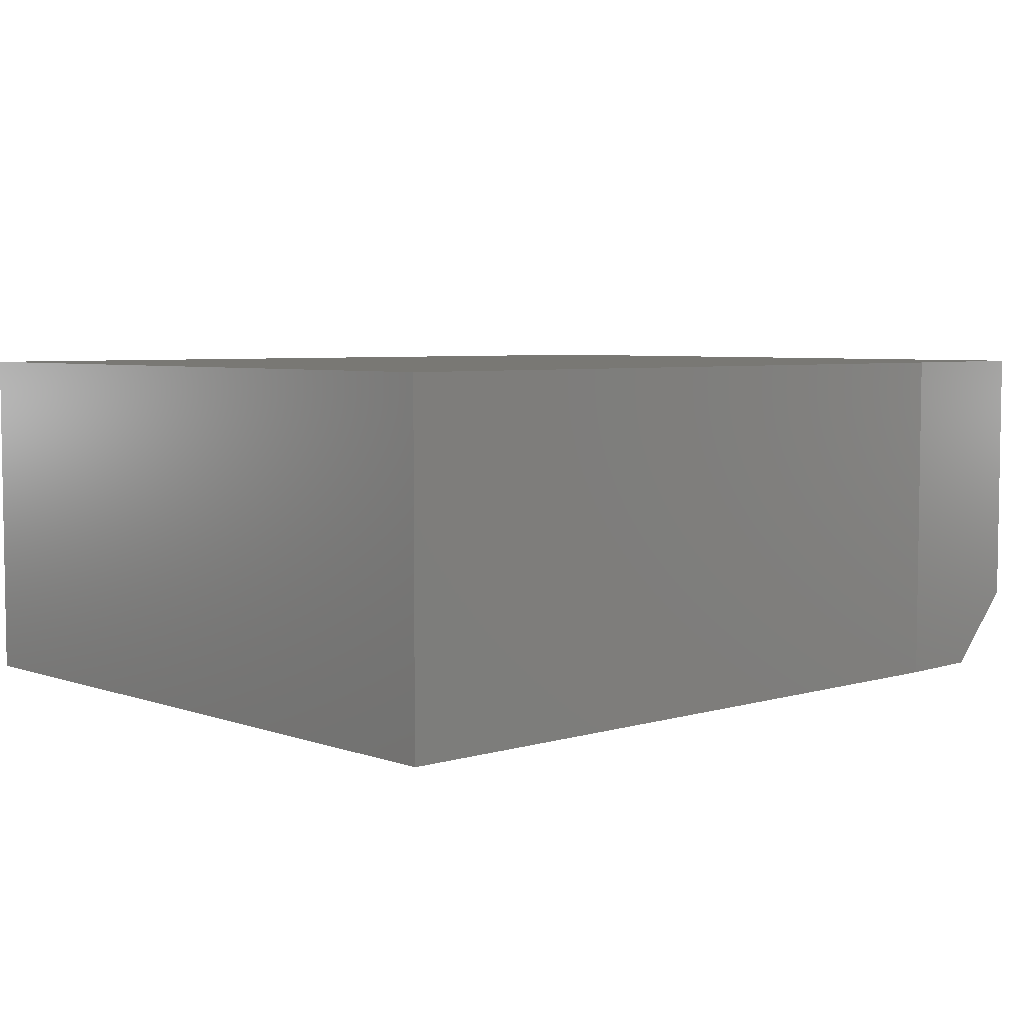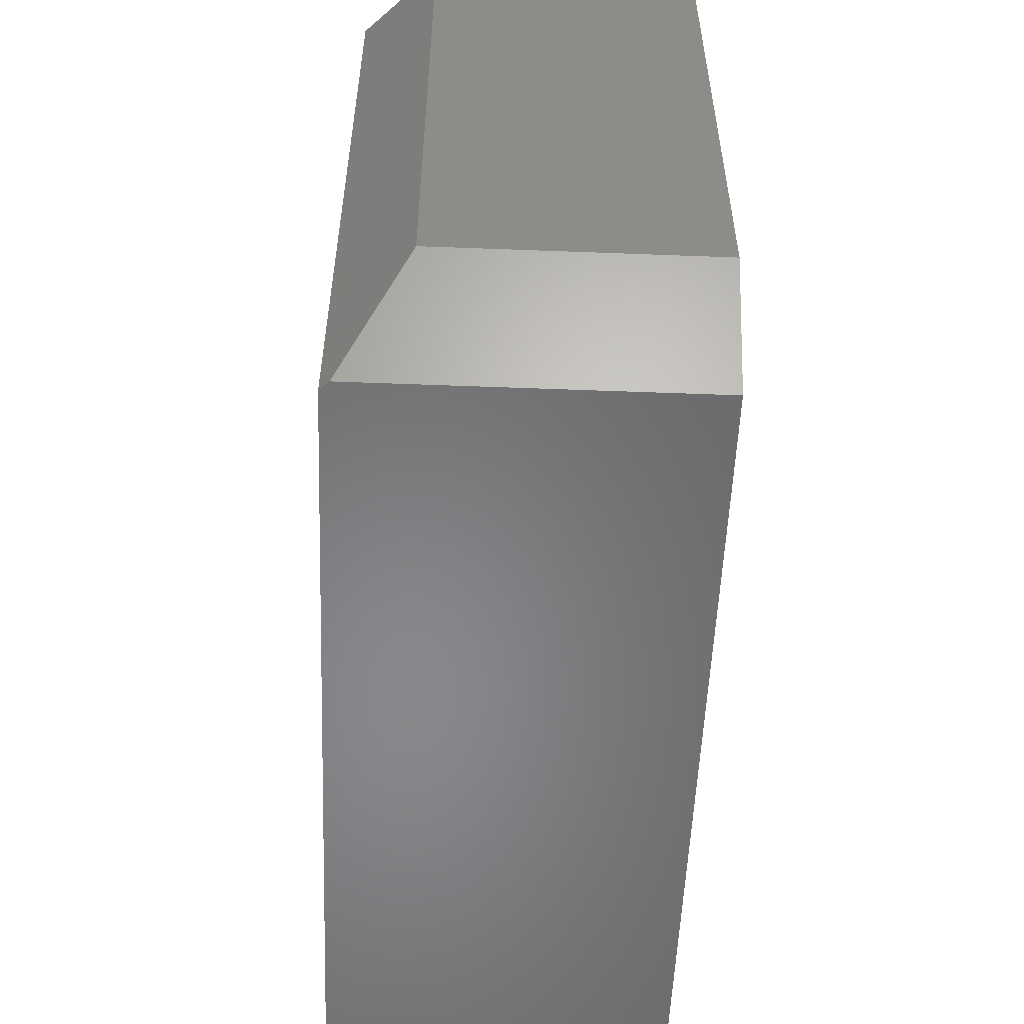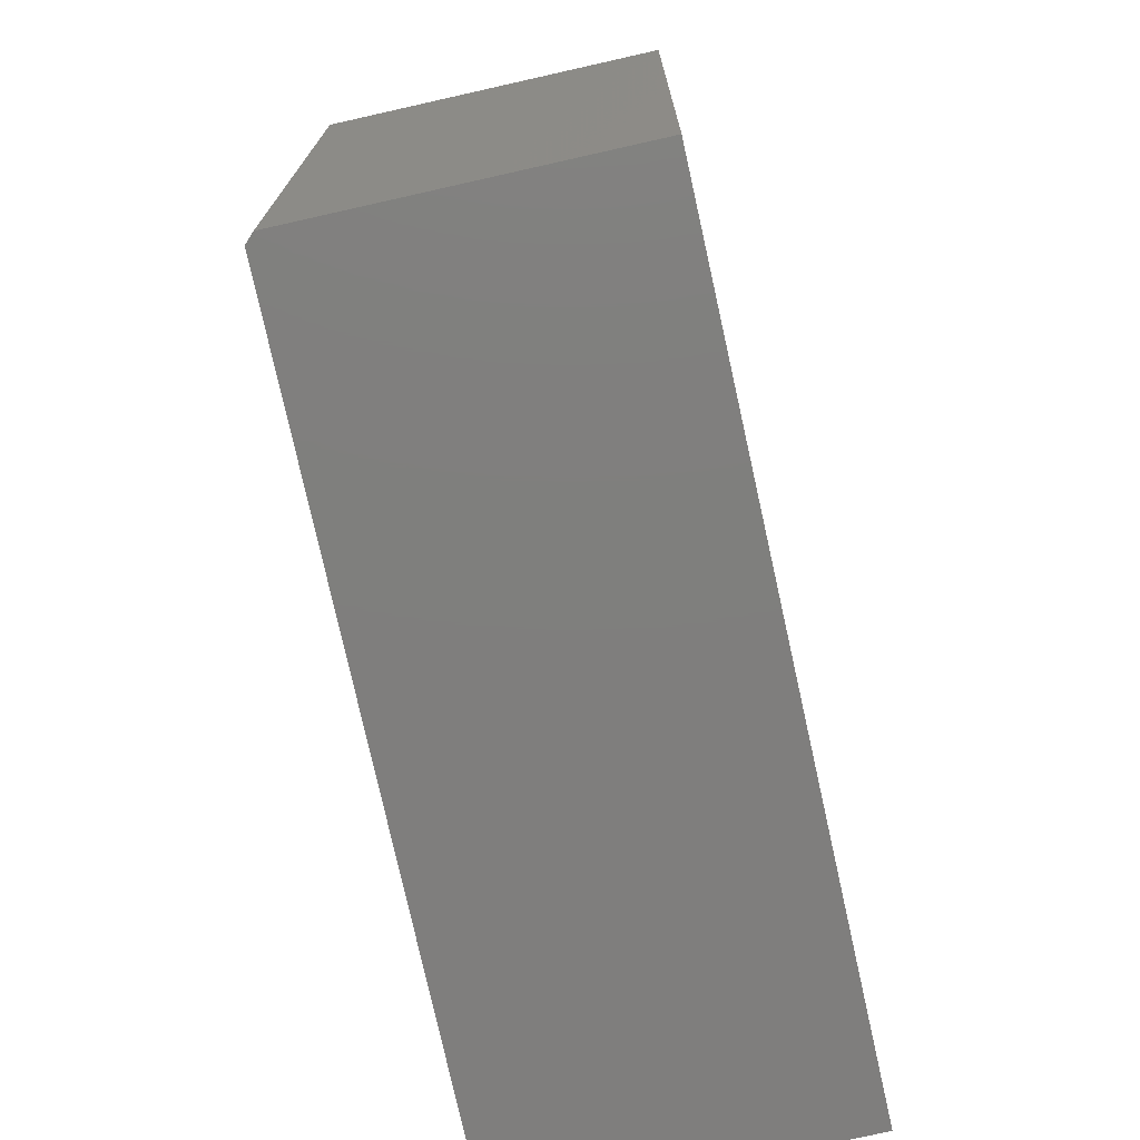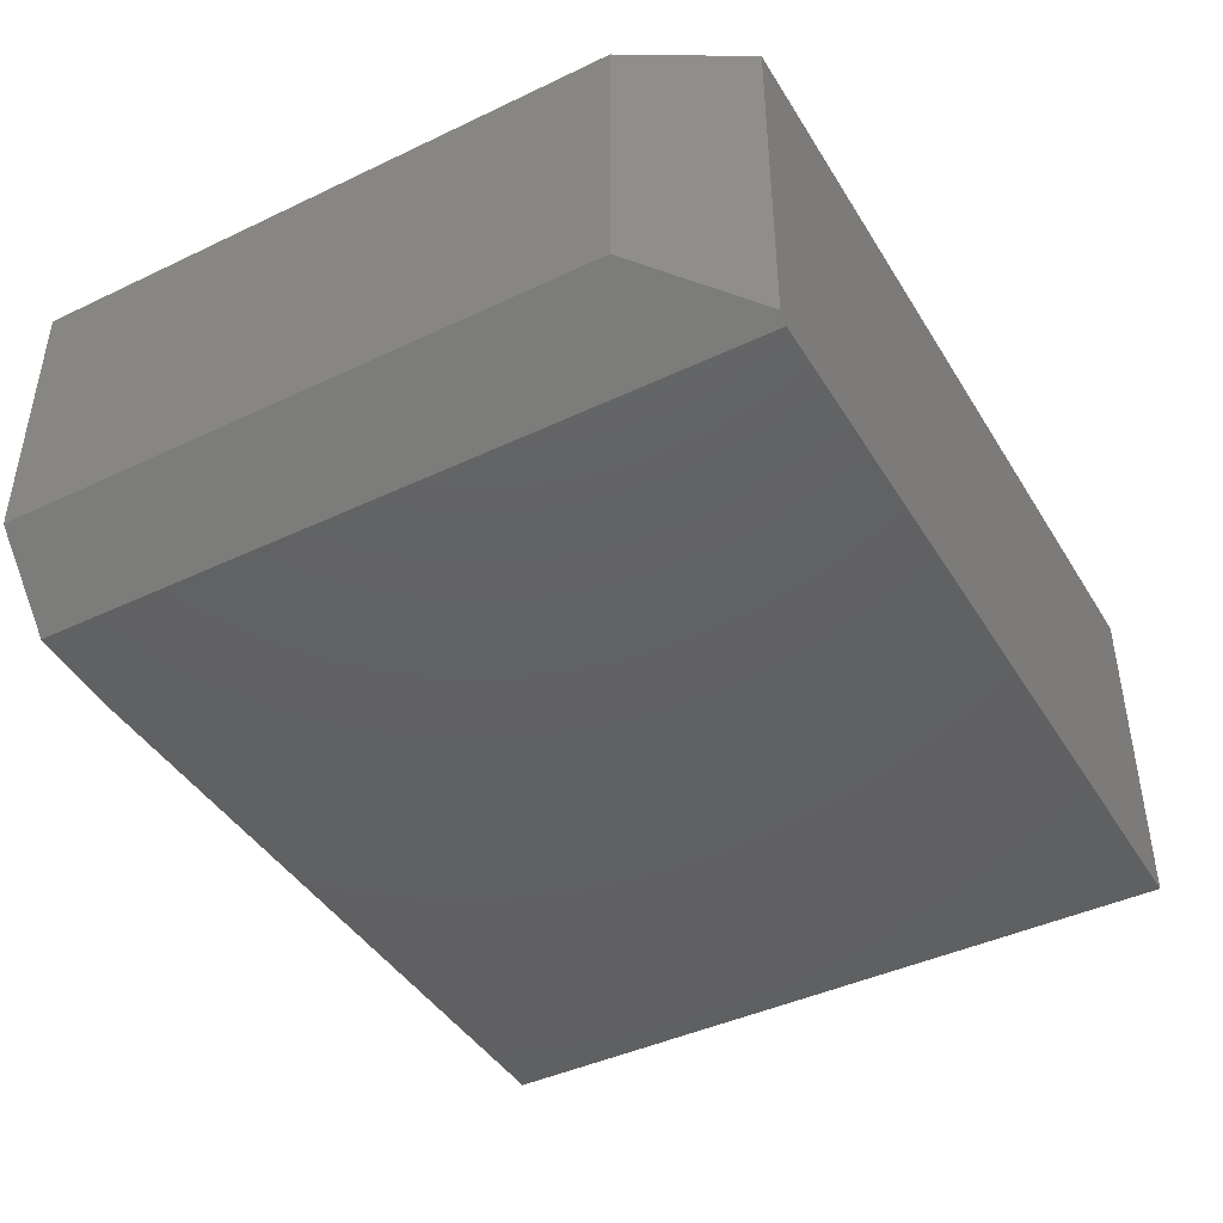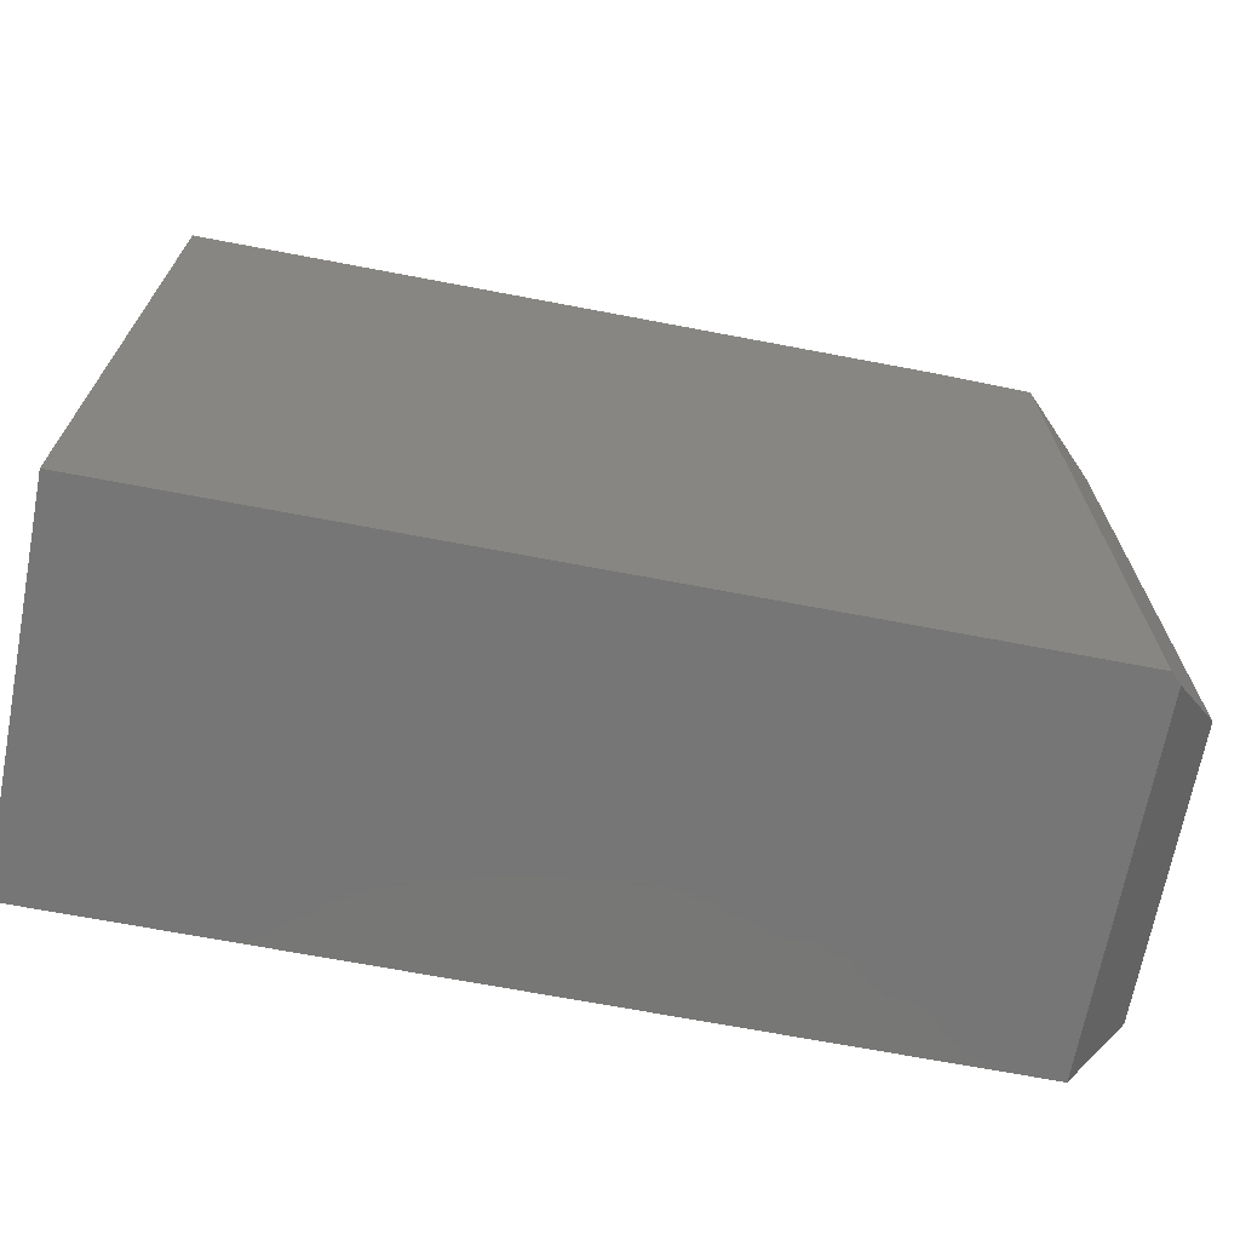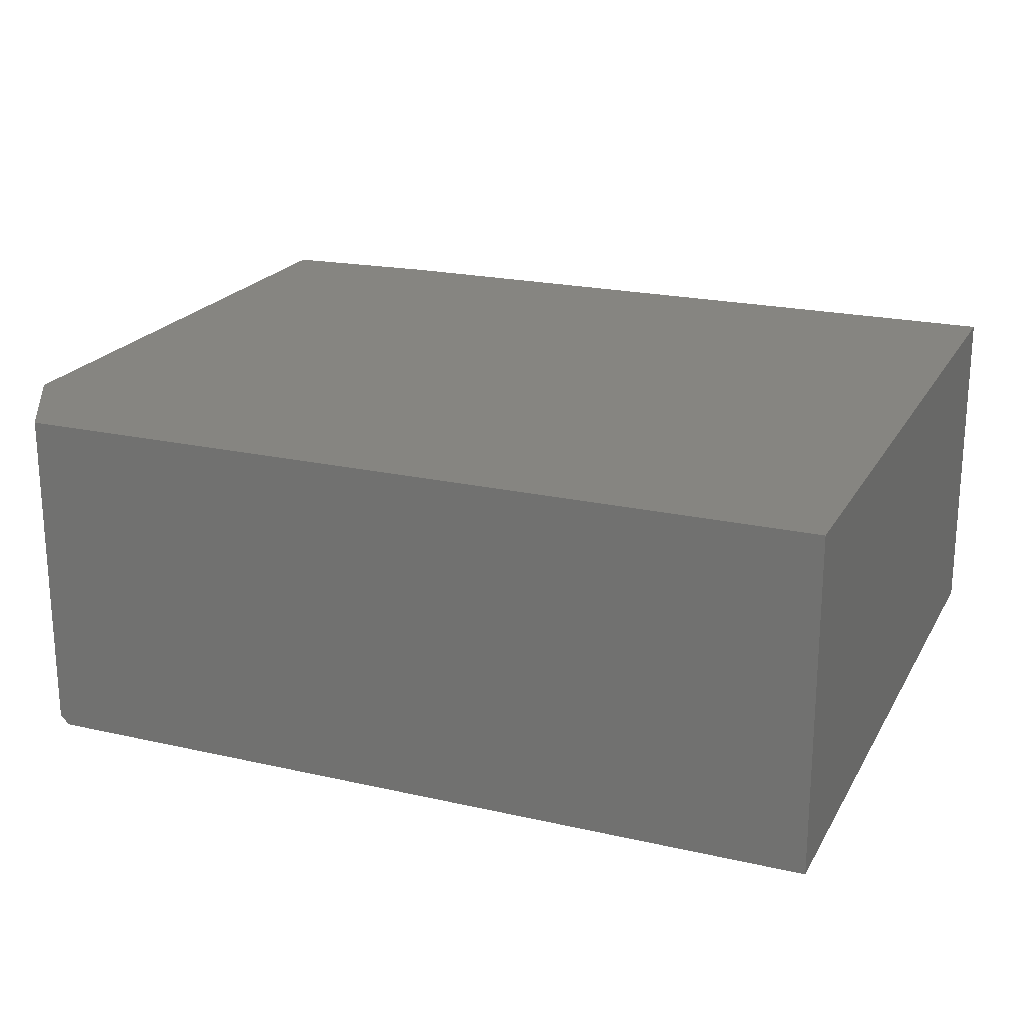
<metadata>
{"format":"stl","ext":"stl","renderer":"f3d","projection":"perspective","resolution":1024,"background":"white","views":[{"elev":5.2,"azim":137.5,"up":"+Z"},{"elev":-54.5,"azim":-92.3,"up":"+Y"},{"elev":-78.7,"azim":-77.4,"up":"+Y"},{"elev":-43.0,"azim":-60.6,"up":"+Z"},{"elev":-69.0,"azim":169.2,"up":"+Y"},{"elev":21.1,"azim":22.2,"up":"+Z"}]}
</metadata>
<code>
# stl→obj: 14 verts, 24 faces
v 0 0.6001 0.0625
v 0.0625 0.6036 0
v 0 0.09375 0.0625
v 0.0625 0 0
v 0.05469 0 0.007812
v 0 0.6001 0.2891
v 0 0.09375 0.2891
v 0.75 0.6079 0.2891
v 0.1406 0.6079 0.2891
v 0.75 0 0.2891
v 0.05469 0 0.2891
v 0.75 0 0
v 0.1406 0.6079 0
v 0.75 0.6079 0
f 1 2 3
f 3 2 4
f 3 4 5
f 6 1 7
f 7 1 3
f 6 8 9
f 8 6 10
f 10 6 7
f 10 7 11
f 12 10 4
f 4 10 11
f 4 11 5
f 7 3 11
f 11 3 5
f 13 14 2
f 2 14 12
f 2 12 4
f 8 14 9
f 9 14 13
f 2 1 13
f 13 1 6
f 13 6 9
f 10 12 8
f 8 12 14

</code>
